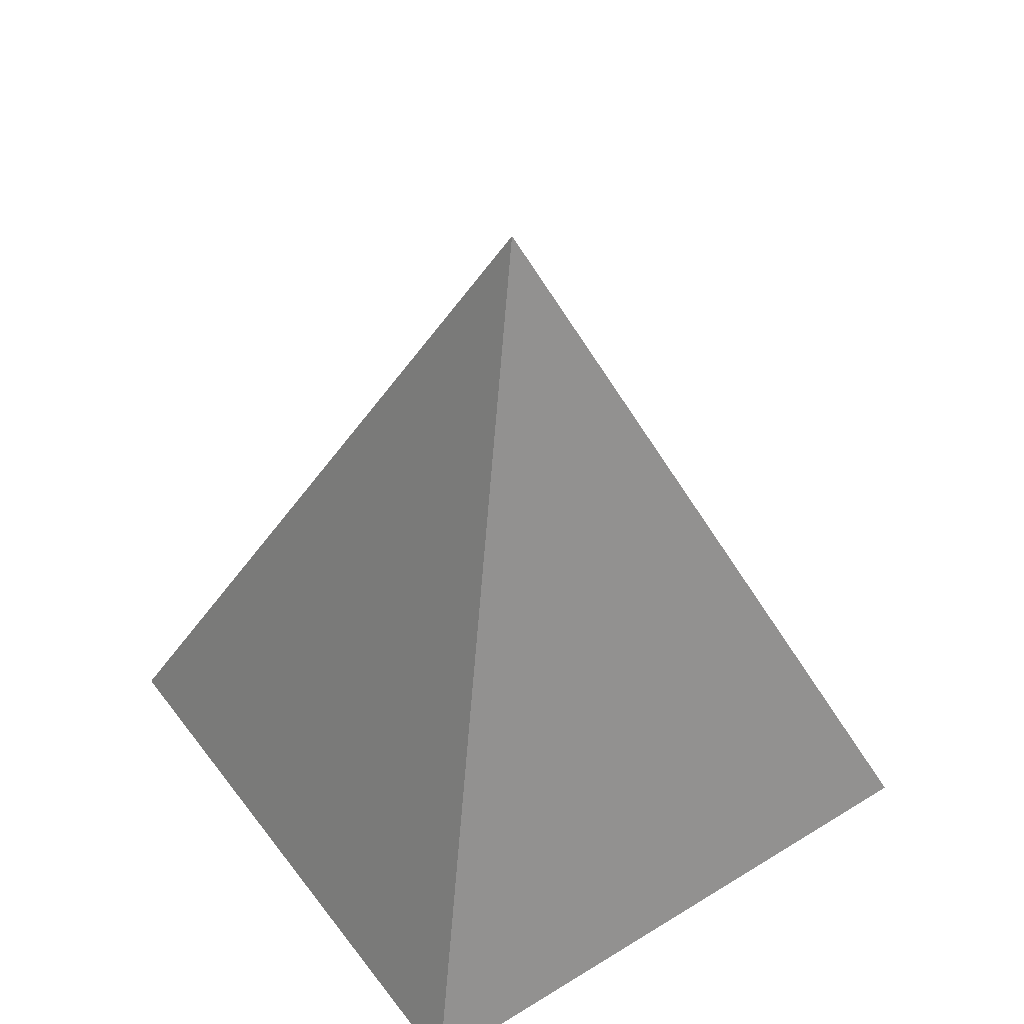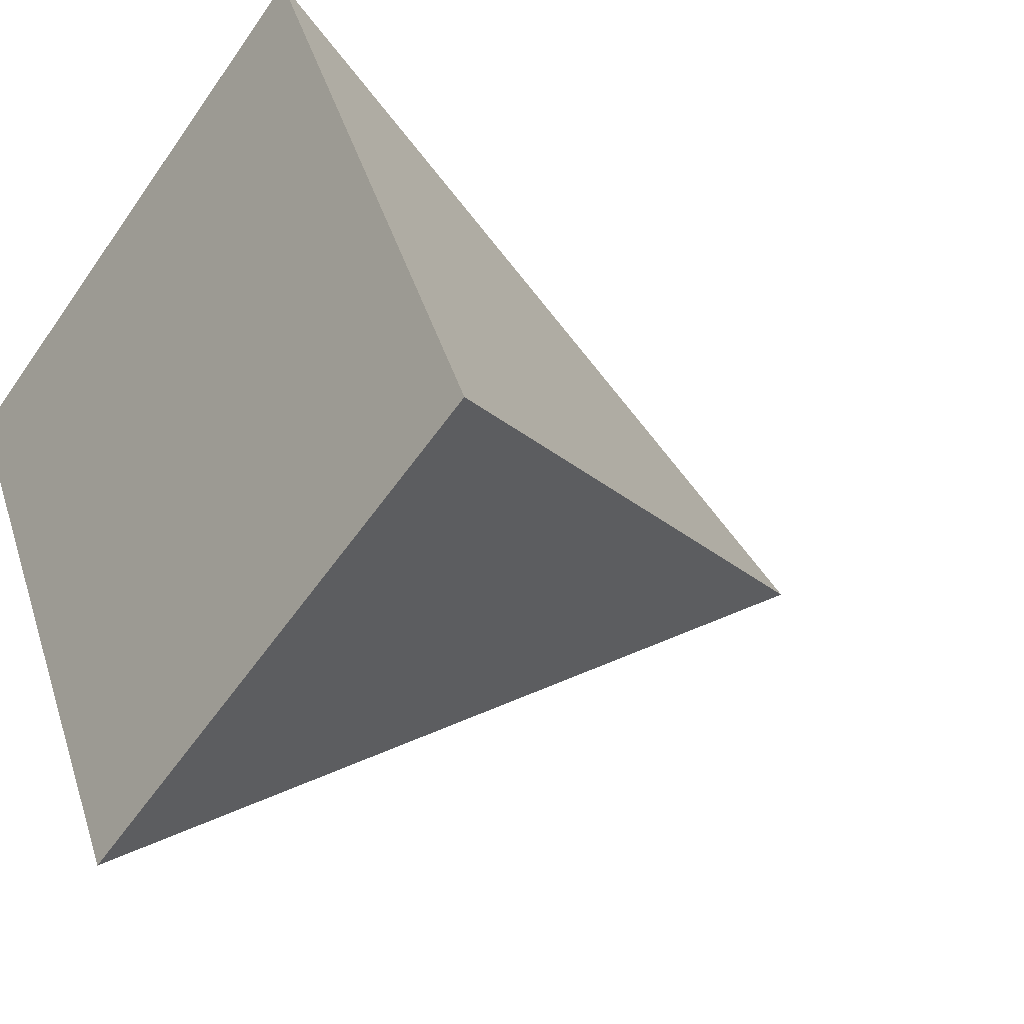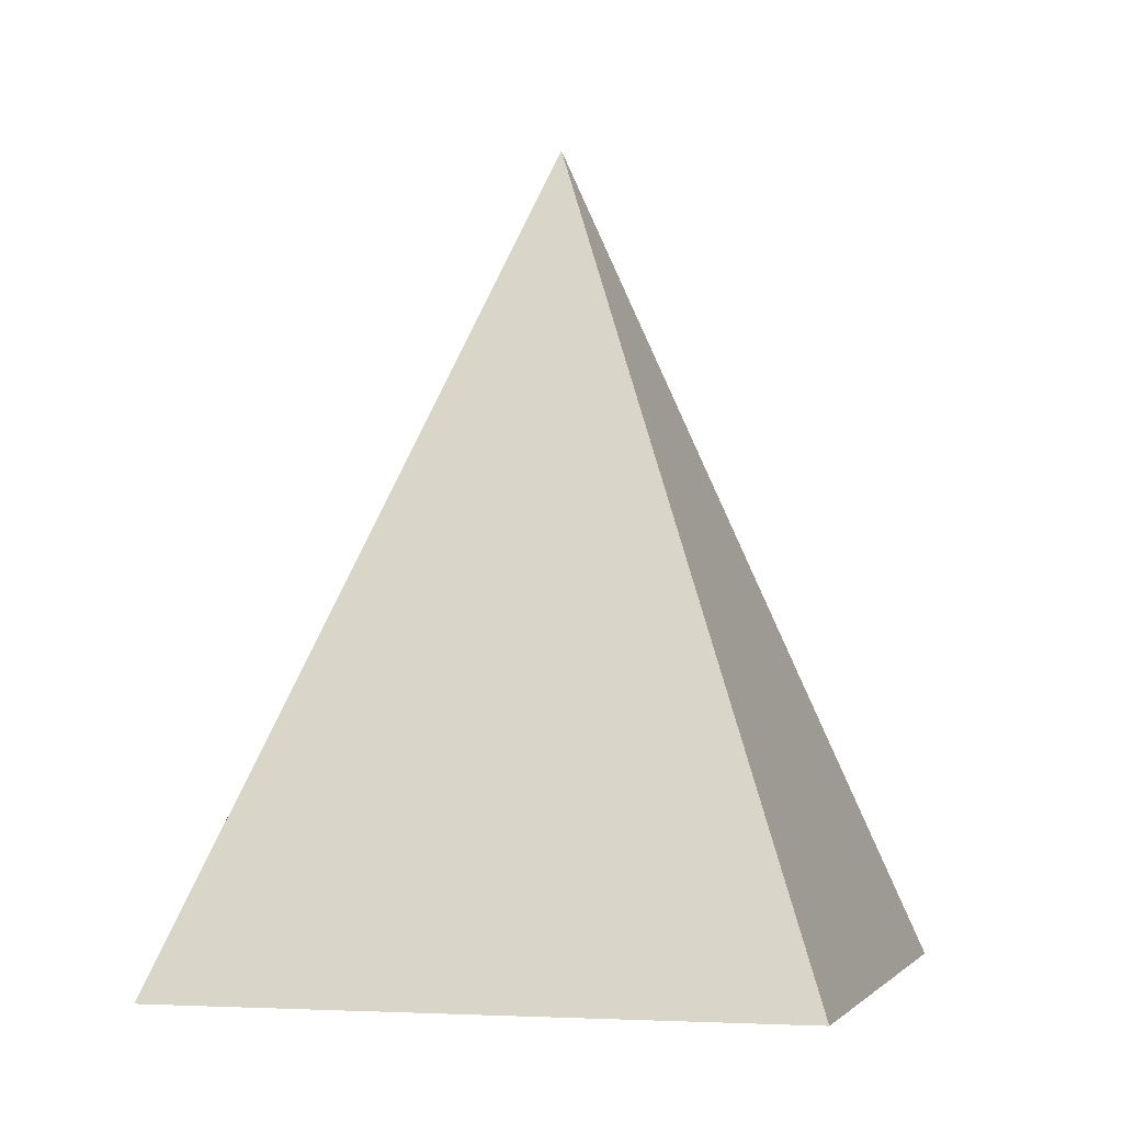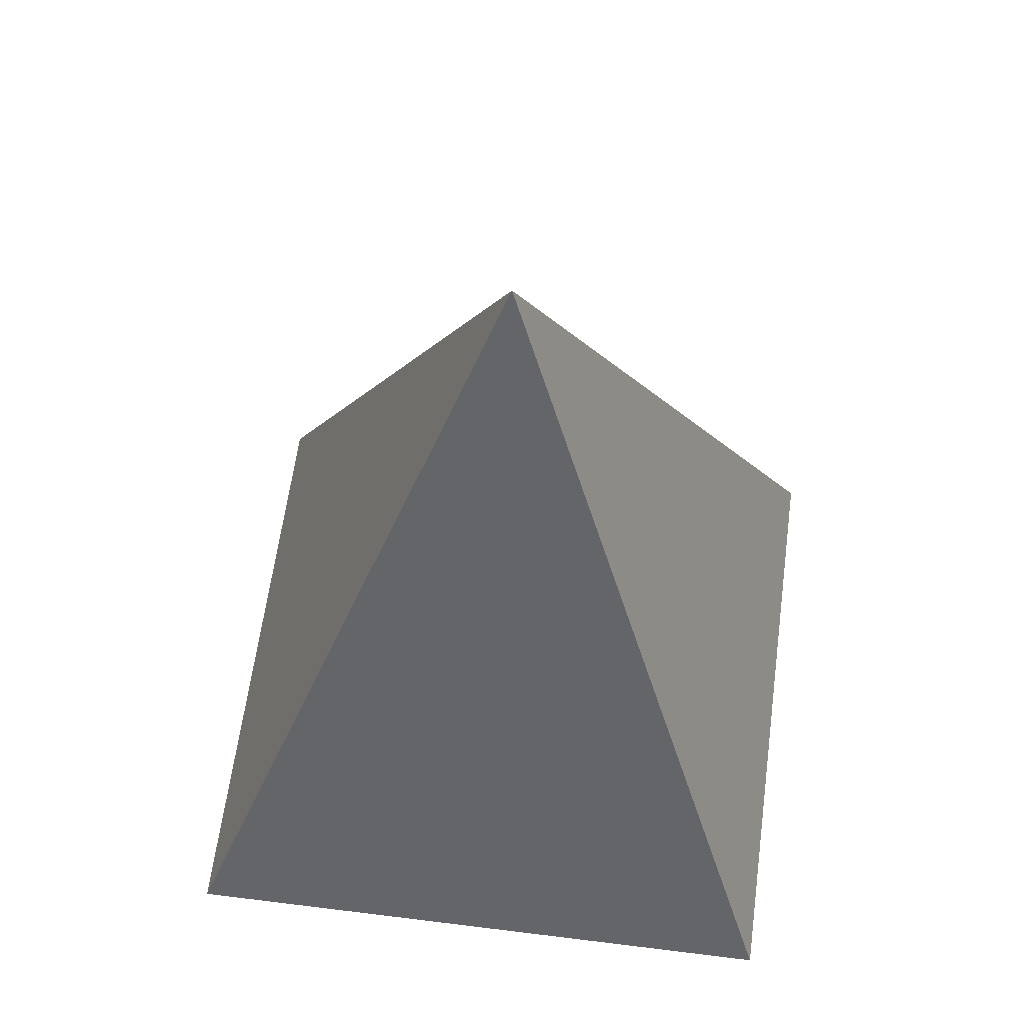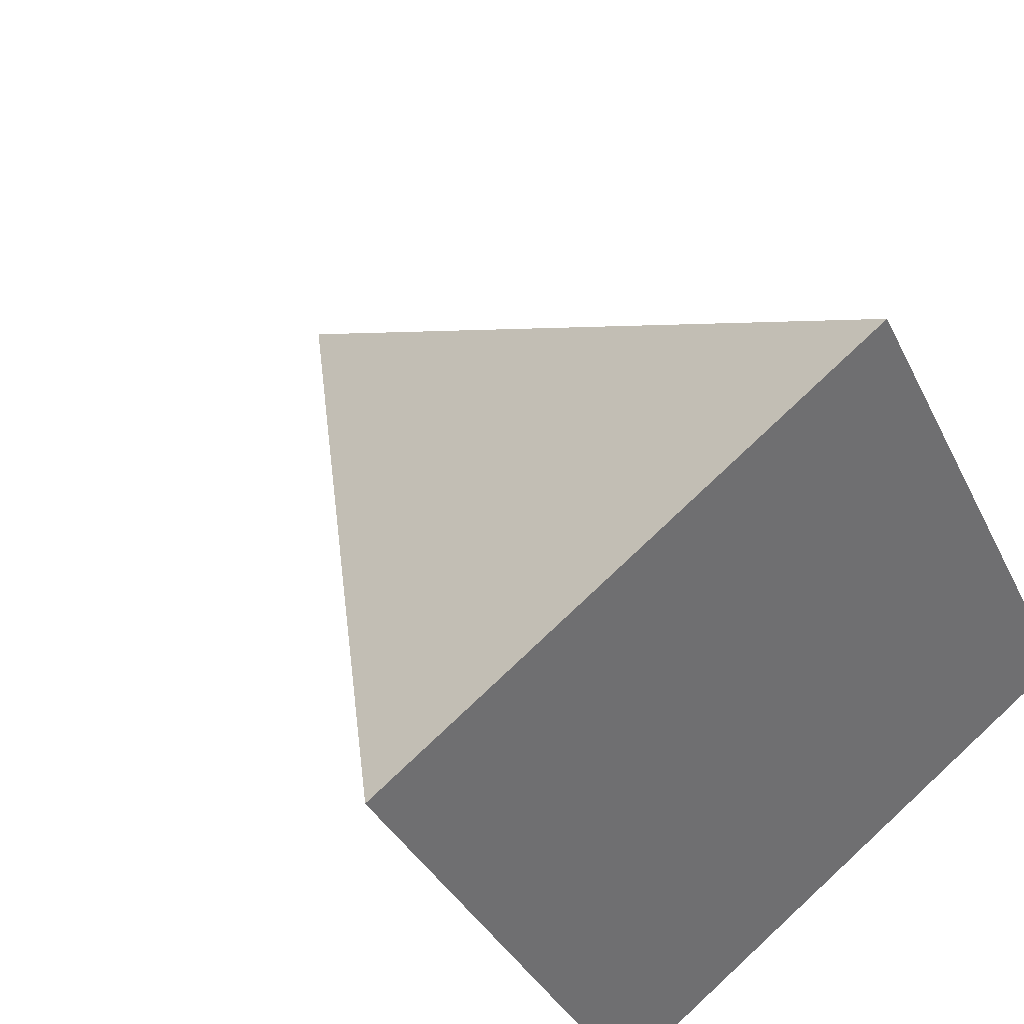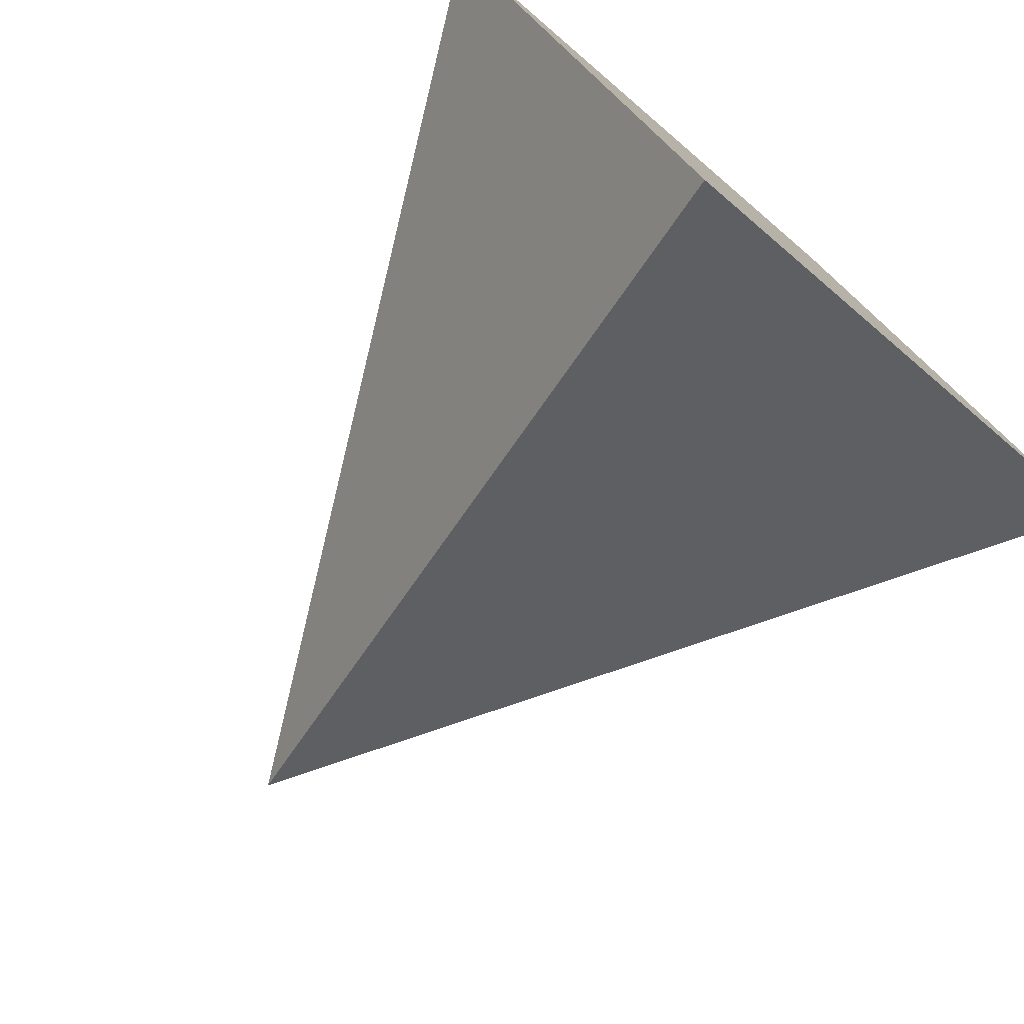
<metadata>
{"format":"obj","ext":"obj","renderer":"f3d","projection":"perspective","resolution":1024,"background":"white","views":[{"elev":49.3,"azim":117.0,"up":"+Y"},{"elev":-21.7,"azim":50.3,"up":"+Z"},{"elev":-2.1,"azim":166.4,"up":"+Y"},{"elev":59.0,"azim":69.3,"up":"+Y"},{"elev":38.1,"azim":-33.9,"up":"+Z"},{"elev":-77.8,"azim":-41.1,"up":"+Z"}]}
</metadata>
<code>
o Cone
v -0.3179 -0.997 -1.048
v 1.048 -0.9969 -0.3179
v 0.3179 -0.997 1.048
v -1.048 -0.9969 0.3179
v 0 1 0
f 1 5 2
f 2 5 3
f 3 5 4
f 4 5 1
f 3 4 1 2

</code>
